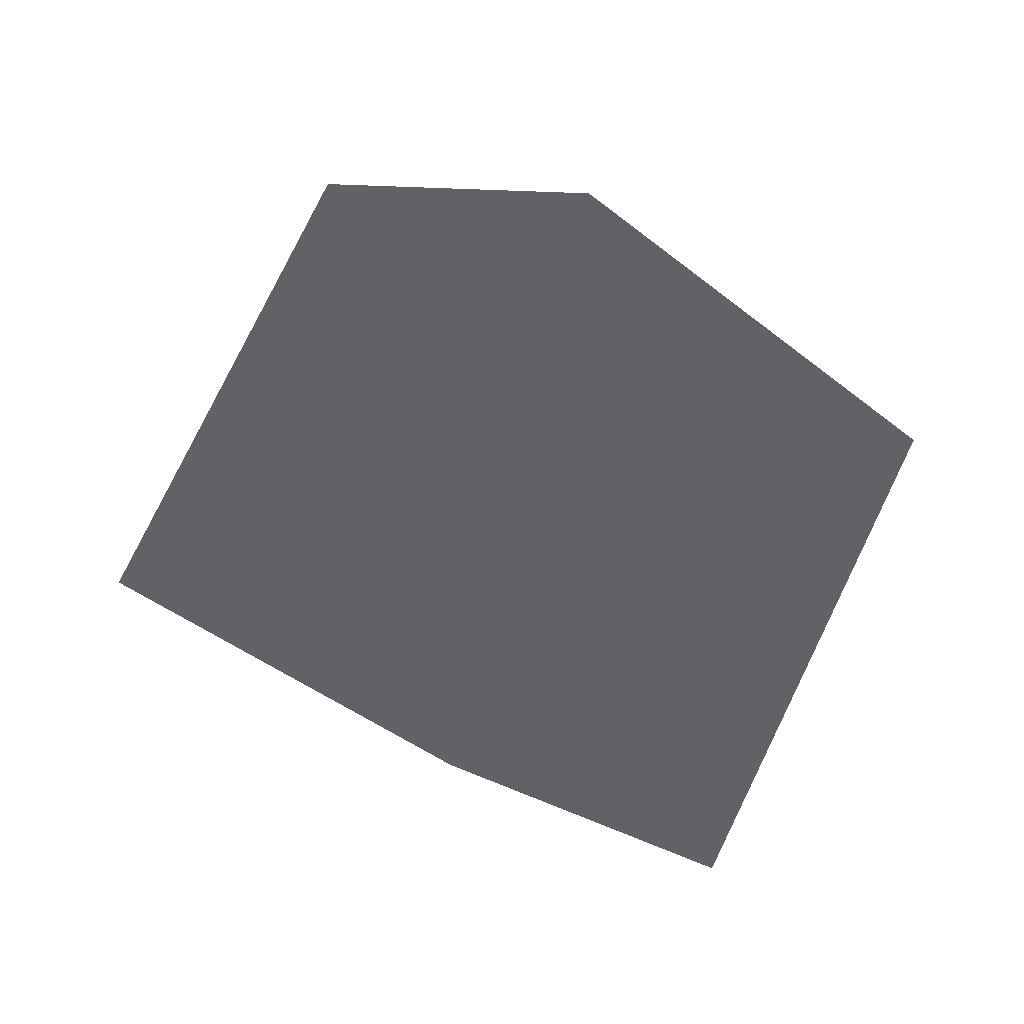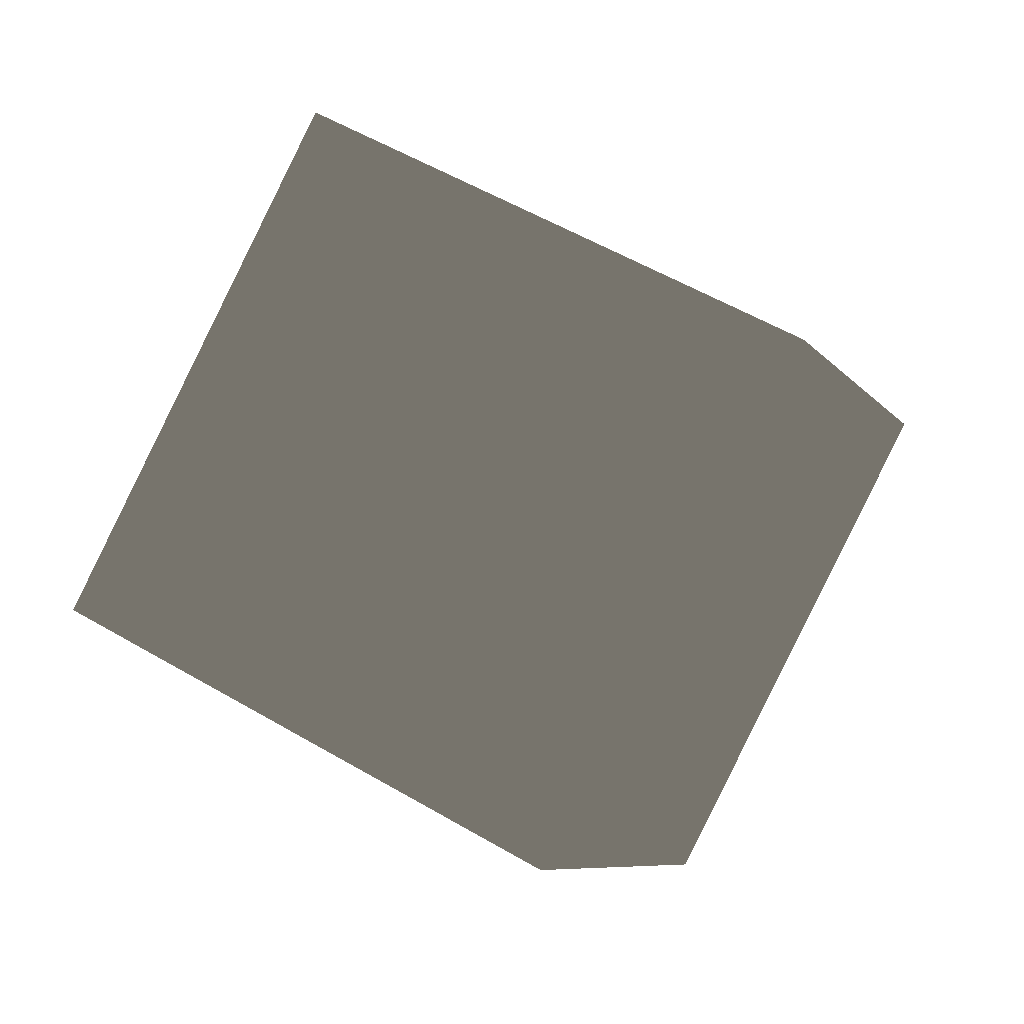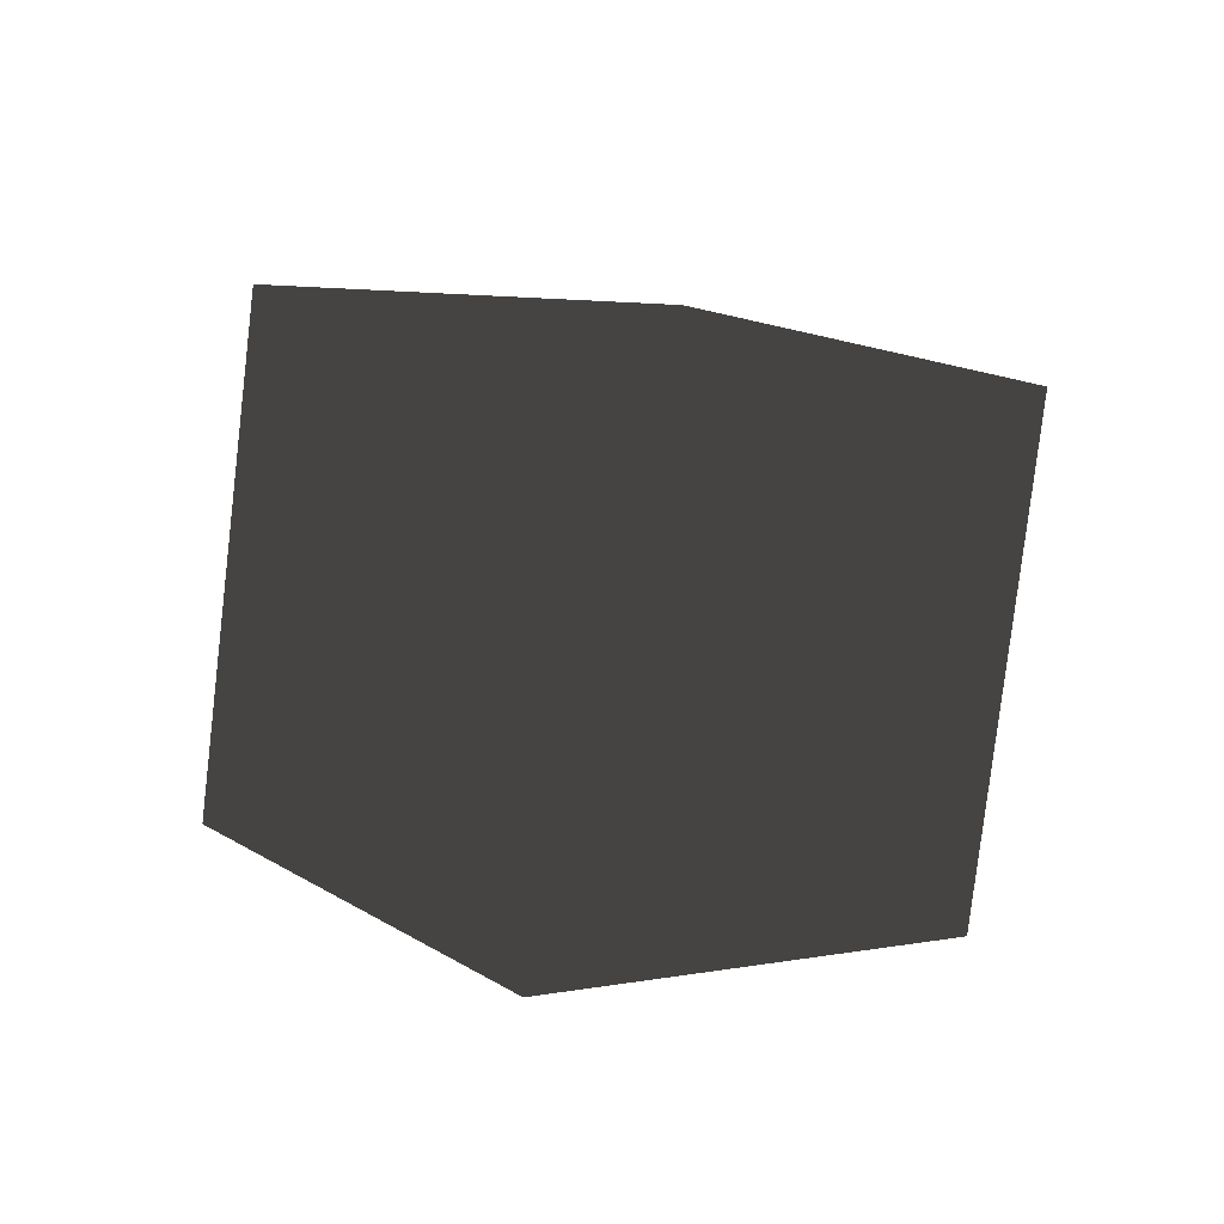
<metadata>
{"format":"obj","ext":"obj","renderer":"f3d","projection":"perspective","resolution":1024,"background":"white","views":[{"elev":45.8,"azim":40.3,"up":"+Y"},{"elev":-15.6,"azim":-41.7,"up":"+Z"},{"elev":55.6,"azim":144.5,"up":"+Y"}]}
</metadata>
<code>
o Cube
v -0.5 -0.7071 -1.5
v -0.2071 -1.707 0.2071
v -1.207 -0.2929 1.207
v -1.5 0.7071 -0.5
v 1.207 0.2929 -1.207
v 1.5 -0.7071 0.5
v 0.5 0.7071 1.5
v 0.2071 1.707 -0.2071
v -0.3536 -1.207 -0.6464
v -1 -0 -1
v 0.3536 -0.2071 -1.354
v -0.7071 -1 0.7071
v 0.6464 -1.207 0.3536
v -1.354 0.2071 0.3536
v -0.3536 0.2071 1.354
v -0.6464 1.207 -0.3536
v 1.354 -0.2071 -0.3536
v 0.7071 1 -0.7071
v 1 0 1
v 0.3536 1.207 0.6464
v -0.1464 0.5 -0.8536
v -0.5 0.7071 0.5
v 0.1464 -0.5 0.8536
v 0.5 -0.7071 -0.5
v 0.8536 0.5 0.1464
v -0.8536 -0.5 -0.1464
v -0.2803 -1.457 -0.2197
v -1.25 0.3536 -0.75
v 0.7803 0.04289 -1.28
v -0.9571 -0.6464 0.9571
v 1.073 -0.9571 0.4268
v -1.427 0.4571 -0.07322
v 0.07322 0.4571 1.427
v -0.2197 1.457 -0.2803
v 1.427 -0.4571 0.07322
v 0.4571 1.354 -0.4571
v 0.75 0.3536 1.25
v 0.2803 1.457 0.2197
v -0.4268 -0.9571 -1.073
v -0.75 -0.3536 -1.25
v -0.07322 -0.4571 -1.427
v -0.4571 -1.354 0.4571
v 0.2197 -1.457 0.2803
v -1.28 -0.04289 0.7803
v -0.7803 -0.04289 1.28
v -1.073 0.9571 -0.4268
v 1.28 0.04289 -0.7803
v 0.9571 0.6464 -0.9571
v 1.25 -0.3536 0.75
v 0.4268 0.9571 1.073
v -0.3964 0.8536 -0.6036
v 0.1036 0.1464 -1.104
v 0.2803 0.75 -0.7803
v -0.5732 0.25 -0.9268
v -0.5732 0.9571 0.07322
v -0.4268 0.4571 0.9268
v -0.9268 0.4571 0.4268
v -0.07322 0.9571 0.5732
v -0.1036 -0.1464 1.104
v 0.3964 -0.8536 0.6036
v -0.2803 -0.75 0.7803
v 0.5732 -0.25 0.9268
v 0.5732 -0.9571 -0.07322
v 0.4268 -0.4571 -0.9268
v 0.07322 -0.9571 -0.5732
v 0.9268 -0.4571 -0.4268
v 0.9268 0.25 0.5732
v 0.7803 0.75 -0.2803
v 1.104 0.1464 -0.1036
v 0.6036 0.8536 0.3964
v -1.104 -0.1464 0.1036
v -0.6036 -0.8536 -0.3964
v -0.9268 -0.25 -0.5732
v -0.7803 -0.75 0.2803
v -0.5303 -1.104 0.03033
v -0.6768 -0.6036 -0.8232
v -1.177 0.1036 -0.3232
v 0.5303 1.104 -0.03033
v 1.03 0.3964 -0.5303
v 1.177 -0.1036 0.3232
v 0.8536 -0.2071 -0.8536
v 0 -0.7071 -1
v 0.1464 -1.207 -0.1464
v 0.8232 -0.6036 0.6768
v -0.03033 -1.104 0.5303
v -0.5303 -0.3964 1.03
v -0 0.7071 1
v -0.8536 0.2071 0.8536
v -1 0.7071 -0
v -0.3232 -0.1036 -1.177
v 0.5303 0.3964 -1.03
v 0.03033 1.104 -0.5303
v -0.8232 0.6036 -0.6768
v -0.1464 1.207 0.1464
v 0.3232 0.1036 1.177
v 1 -0.7071 1e-06
v 0.6768 0.6036 0.8232
v -1.03 -0.3964 0.5303
v -0.2437 -1.582 -0.006282
v -1.375 0.5303 -0.625
v 0.9937 0.1679 -1.244
v -1.082 -0.4697 1.082
v 1.287 -0.8321 0.4634
v -1.463 0.5821 -0.2866
v 0.2866 0.5821 1.463
v -0.006281 1.582 -0.2437
v 1.463 -0.5821 0.2866
v 0.3321 1.53 -0.3321
v 0.625 0.5303 1.375
v 0.2437 1.582 0.006282
v -0.3902 -1.082 -0.8598
v -0.875 -0.1768 -1.125
v 0.1402 -0.3321 -1.39
v -0.5821 -1.177 0.5821
v 0.4331 -1.332 0.3169
v -1.317 0.08211 0.5669
v -0.5669 0.08211 1.317
v -0.8598 1.082 -0.3902
v 1.317 -0.08211 -0.5669
v 0.8321 0.8232 -0.8321
v 1.125 -0.1768 0.875
v 0.3902 1.082 0.8598
v -0.5214 1.03 -0.4786
v -0.02145 0.3232 -0.9786
v 0.4937 0.875 -0.7437
v -0.3598 0.375 -0.8902
v -0.6098 1.082 -0.1402
v -0.4634 0.5821 0.7134
v -1.14 0.3321 0.3902
v -0.2866 0.8321 0.5366
v -0.2286 0.03033 1.229
v 0.2714 -0.6768 0.7286
v -0.4937 -0.875 0.7437
v 0.3598 -0.375 0.8902
v 0.6098 -1.082 0.1402
v 0.4634 -0.5821 -0.7134
v -0.1402 -1.082 -0.6098
v 0.7134 -0.5821 -0.4634
v 0.9634 0.125 0.7866
v 0.8169 0.625 -0.06694
v 1.229 -0.03033 -0.2286
v 0.7286 0.6768 0.2714
v -1.229 0.03033 0.2286
v -0.7286 -0.6768 -0.2714
v -0.9634 -0.125 -0.7866
v -0.8169 -0.625 0.06694
v -0.3169 -1.332 -0.4331
v -1.125 0.1768 -0.875
v 0.5669 -0.08211 -1.317
v -0.8321 -0.8232 0.8321
v 0.8598 -1.082 0.3902
v -1.39 0.3321 0.1402
v -0.1402 0.3321 1.39
v -0.4331 1.332 -0.3169
v 1.39 -0.3321 -0.1402
v 0.5821 1.177 -0.5821
v 0.875 0.1768 1.125
v 0.3169 1.332 0.4331
v -0.4634 -0.8321 -1.287
v -0.625 -0.5303 -1.375
v -0.2866 -0.5821 -1.463
v -0.3321 -1.53 0.3321
v 0.006281 -1.582 0.2437
v -1.244 -0.1679 0.9937
v -0.9937 -0.1679 1.244
v -1.287 0.8321 -0.4634
v 1.244 0.1679 -0.9937
v 1.082 0.4697 -1.082
v 1.375 -0.5303 0.625
v 0.4634 0.8321 1.287
v -0.2714 0.6768 -0.7286
v 0.2286 -0.03033 -1.229
v 0.06694 0.625 -0.8169
v -0.7866 0.125 -0.9634
v -0.5366 0.8321 0.2866
v -0.3902 0.3321 1.14
v -0.7134 0.5821 0.4634
v 0.1402 1.082 0.6098
v 0.02145 -0.3232 0.9786
v 0.5214 -1.03 0.4786
v -0.06694 -0.625 0.8169
v 0.7866 -0.125 0.9634
v 0.5366 -0.8321 -0.2866
v 0.3902 -0.3321 -1.14
v 0.2866 -0.8321 -0.5366
v 1.14 -0.3321 -0.3902
v 0.8902 0.375 0.3598
v 0.7437 0.875 -0.4937
v 0.9786 0.3232 0.02145
v 0.4786 1.03 0.5214
v -0.9786 -0.3232 -0.02145
v -0.4786 -1.03 -0.5214
v -0.8902 -0.375 -0.3598
v -0.7437 -0.875 0.4937
v -0.6553 -0.9268 0.1553
v -0.4053 -1.28 -0.09467
v -0.5669 -0.9786 -0.1831
v -0.4937 -1.229 0.2437
v -0.8018 -0.4268 -0.6982
v -0.5518 -0.7803 -0.9482
v -0.7134 -0.4786 -1.037
v -0.6402 -0.7286 -0.6098
v -1.302 0.2803 -0.1982
v -1.052 -0.07322 -0.4482
v -1.213 0.2286 -0.5366
v -1.14 -0.02145 -0.1098
v 0.5669 0.9786 0.1831
v 0.4937 1.229 -0.2437
v 0.6553 0.9268 -0.1553
v 0.4053 1.28 0.09467
v 1.067 0.2714 -0.3169
v 0.9937 0.5214 -0.7437
v 1.155 0.2197 -0.6553
v 0.9053 0.5732 -0.4053
v 1.213 -0.2286 0.5366
v 1.14 0.02145 0.1098
v 1.302 -0.2803 0.1982
v 1.052 0.07322 0.4482
v 0.8902 -0.3321 -0.6402
v 0.8169 -0.08211 -1.067
v 0.6402 -0.3321 -0.8902
v 1.067 -0.08211 -0.8169
v 0.03661 -0.8321 -0.7866
v -0.03661 -0.5821 -1.213
v -0.2134 -0.8321 -1.037
v 0.2134 -0.5821 -0.9634
v 0.1831 -1.332 0.06694
v 0.1098 -1.082 -0.3598
v -0.06694 -1.332 -0.1831
v 0.3598 -1.082 -0.1098
v 0.6982 -0.4268 0.8018
v 0.9482 -0.7803 0.5518
v 0.6098 -0.7286 0.6402
v 1.037 -0.4786 0.7134
v -0.1553 -0.9268 0.6553
v 0.09467 -1.28 0.4053
v -0.2437 -1.229 0.4937
v 0.1831 -0.9786 0.5669
v -0.6553 -0.2197 1.155
v -0.4053 -0.5732 0.9053
v -0.7437 -0.5214 0.9937
v -0.3169 -0.2714 1.067
v -0.03661 0.8321 0.7866
v 0.03661 0.5821 1.213
v -0.2134 0.5821 0.9634
v 0.2134 0.8321 1.037
v -0.8902 0.3321 0.6402
v -0.8169 0.08211 1.067
v -1.067 0.08211 0.8169
v -0.6402 0.3321 0.8902
v -1.037 0.8321 -0.2134
v -0.9634 0.5821 0.2134
v -1.213 0.5821 -0.03661
v -0.7866 0.8321 0.03661
v -0.4482 0.07322 -1.052
v -0.1982 -0.2803 -1.302
v -0.1098 0.02145 -1.14
v -0.5366 -0.2286 -1.213
v 0.4053 0.5732 -0.9053
v 0.6553 0.2197 -1.155
v 0.7437 0.5214 -0.9937
v 0.3169 0.2714 -1.067
v -0.09467 1.28 -0.4053
v 0.1553 0.9268 -0.6553
v 0.2437 1.229 -0.4937
v -0.1831 0.9786 -0.5669
v -0.9482 0.7803 -0.5518
v -0.6982 0.4268 -0.8018
v -0.6098 0.7286 -0.6402
v -1.037 0.4786 -0.7134
v -0.1831 1.332 -0.06694
v -0.1098 1.082 0.3598
v -0.3598 1.082 0.1098
v 0.06694 1.332 0.1831
v 0.1982 0.2803 1.302
v 0.4482 -0.07322 1.052
v 0.1098 -0.02145 1.14
v 0.5366 0.2286 1.213
v 1.037 -0.8321 0.2134
v 0.9634 -0.5821 -0.2134
v 0.7866 -0.8321 -0.03661
v 1.213 -0.5821 0.03661
v 0.7134 0.4786 1.037
v 0.6402 0.7286 0.6098
v 0.8018 0.4268 0.6982
v 0.5518 0.7803 0.9482
v -1.155 -0.2197 0.6553
v -0.9053 -0.5732 0.4053
v -1.067 -0.2714 0.3169
v -0.9937 -0.5214 0.7437
v -0.8687 -0.6982 0.6187
v -0.9419 -0.4482 0.1919
v -1.192 -0.09467 0.4419
v 0.5152 0.9053 0.7348
v 0.7652 0.5518 0.4848
v 0.8384 0.3018 0.9116
v 1.177 -0.4571 -0.1768
v 0.75 -0.7071 -0.25
v 0.8232 -0.9571 0.1768
v 0.6616 0.05178 1.088
v 0.2348 -0.1982 1.015
v -0.01516 0.1553 1.265
v 0.1036 1.207 0.3964
v -0.3232 0.9571 0.3232
v -0.3964 1.207 -0.1036
v -0.9116 0.3018 -0.8384
v -0.4848 0.5518 -0.7652
v -0.7348 0.9053 -0.5152
v -0.05806 0.8018 -0.6919
v 0.3687 1.052 -0.6187
v 0.1187 1.405 -0.3687
v 0.4419 0.09467 -1.192
v 0.8687 0.3447 -1.119
v 0.6187 0.6982 -0.8687
v -0.4116 -0.4053 -1.338
v 0.01516 -0.1553 -1.265
v -0.2348 0.1982 -1.015
v -0.75 0.7071 0.25
v -1.177 0.4571 0.1768
v -1.25 0.7071 -0.25
v -0.6036 0.2071 1.104
v -1.03 -0.04289 1.03
v -1.104 0.2071 0.6036
v 0.25 0.7071 1.25
v -0.1768 0.4571 1.177
v -0.25 0.7071 0.75
v -0.1919 -0.4482 0.9419
v -0.6187 -0.6982 0.8687
v -0.8687 -0.3447 1.119
v 0.3081 -1.155 0.4419
v -0.1187 -1.405 0.3687
v -0.3687 -1.052 0.6187
v 1.162 -0.6553 0.5884
v 0.7348 -0.9053 0.5152
v 0.4848 -0.5518 0.7652
v 0.3232 -0.9571 -0.3232
v -0.1036 -1.207 -0.3964
v -0.03033 -1.457 0.03033
v 0.1768 -0.4571 -1.177
v -0.25 -0.7071 -1.25
v -0.1768 -0.9571 -0.8232
v 1.03 0.04289 -1.03
v 0.6036 -0.2071 -1.104
v 0.6768 -0.4571 -0.6768
v 1.015 0.1982 0.2348
v 1.265 -0.1553 -0.01516
v 1.338 -0.4053 0.4116
v 0.8687 0.6982 -0.6187
v 1.119 0.3447 -0.8687
v 1.192 0.09467 -0.4419
v 0.3687 1.405 -0.1187
v 0.6187 1.052 -0.3687
v 0.6919 0.8018 0.05806
v -1.015 -0.1982 -0.2348
v -1.088 0.05178 -0.6616
v -1.338 0.4053 -0.4116
v -0.5152 -0.9053 -0.7348
v -0.5884 -0.6553 -1.162
v -0.8384 -0.3018 -0.9116
v -0.3687 -1.405 0.1187
v -0.4419 -1.155 -0.3081
v -0.6919 -0.8018 -0.05806
v -0.6187 -1.052 0.3687
v -0.7652 -0.5518 -0.4848
v -1.265 0.1553 0.01516
v 0.4419 1.155 0.3081
v 0.9419 0.4482 -0.1919
v 1.088 -0.05178 0.6616
v 1.104 -0.2071 -0.6036
v 0.25 -0.7071 -0.75
v 0.3964 -1.207 0.1036
v 0.9116 -0.3018 0.8384
v 0.05806 -0.8018 0.6919
v -0.4419 -0.09467 1.192
v 0.1768 0.9571 0.8232
v -0.6768 0.4571 0.6768
v -0.8232 0.9571 -0.1768
v -0.6616 -0.05178 -1.088
v 0.1919 0.4482 -0.9419
v -0.3081 1.155 -0.4419
v -1.162 0.6553 -0.5884
v 0.03033 1.457 -0.03033
v 0.4116 0.4053 1.338
v 1.25 -0.7071 0.25
v 0.5884 0.6553 1.162
v -1.119 -0.3447 0.8687
f 386 102 3 164
f 385 170 7 109
f 384 107 6 103
f 383 109 7 105
f 382 110 8 106
f 381 100 4 166
f 380 123 16 154
f 378 112 10 174
f 377 127 16 118
f 376 128 22 177
f 375 122 20 178
f 374 131 15 117
f 373 132 23 181
f 372 121 19 182
f 371 135 13 115
f 369 119 17 186
f 368 139 19 121
f 366 158 20 190
f 365 143 14 152
f 363 114 12 194
f 362 195 74 146
f 361 196 75 197
f 360 162 42 198
f 359 199 73 145
f 358 200 76 201
f 357 192 72 202
f 356 203 32 104
f 355 204 77 205
f 354 191 71 206
f 353 207 70 142
f 351 110 38 210
f 350 211 69 141
f 348 188 68 214
f 347 215 49 169
f 345 187 67 218
f 344 219 66 138
f 343 220 81 221
f 342 167 47 222
f 341 223 65 137
f 340 224 82 225
f 339 184 64 226
f 338 227 43 163
f 337 228 83 229
f 336 183 63 230
f 335 231 62 134
f 333 169 49 234
f 332 235 61 133
f 330 180 60 238
f 329 239 45 165
f 327 179 59 242
f 324 170 50 246
f 321 176 56 250
f 319 252 89 253
f 318 175 55 254
f 317 255 54 126
f 315 160 40 258
f 314 259 53 125
f 313 260 91 261
f 312 172 52 262
f 311 263 34 106
f 309 171 51 266
f 308 267 46 118
f 307 268 93 269
f 306 148 28 270
f 304 272 94 273
f 303 158 38 274
f 302 275 33 153
f 300 157 37 278
f 299 279 31 151
f 298 280 96 281
f 297 155 35 282
f 296 283 37 157
f 294 122 50 286
f 293 287 44 116
f 291 150 30 290
f 288 291 290 98
f 74 194 291 288
f 194 12 150 291
f 143 293 116 14
f 71 289 293 143
f 289 98 287 293
f 70 190 294 284
f 190 20 122 294
f 187 295 285 67
f 142 70 284 295
f 139 296 157 19
f 67 285 296 139
f 280 297 282 96
f 66 186 297 280
f 186 17 155 297
f 183 298 281 63
f 138 66 280 298
f 135 299 151 13
f 63 281 299 135
f 281 96 279 299
f 62 182 300 276
f 182 19 157 300
f 179 301 277 59
f 23 134 301 179
f 134 62 276 301
f 131 302 153 15
f 59 277 302 131
f 272 303 274 94
f 178 20 158 303
f 175 304 273 55
f 22 130 304 175
f 127 305 154 16
f 55 273 305 127
f 268 306 270 93
f 54 174 306 268
f 174 10 148 306
f 171 307 269 51
f 126 54 268 307
f 123 308 118 16
f 51 269 308 123
f 269 93 267 308
f 53 173 309 264
f 156 310 265 36
f 18 125 310 156
f 125 53 264 310
f 108 311 106 8
f 36 265 311 108
f 260 312 262 91
f 29 149 312 260
f 149 11 172 312
f 168 313 261 48
f 5 101 313 168
f 101 29 260 313
f 120 314 125 18
f 48 261 314 120
f 261 91 259 314
f 41 161 315 256
f 161 1 160 315
f 172 316 257 52
f 11 113 316 172
f 113 41 256 316
f 52 257 317 124
f 252 318 254 89
f 177 22 175 318
f 152 319 253 32
f 14 129 319 152
f 104 320 166 4
f 32 253 320 104
f 117 15 176 321
f 164 322 249 44
f 3 165 322 164
f 116 323 129 14
f 44 249 323 116
f 249 88 247 323
f 105 7 170 324
f 176 325 245 56
f 15 153 325 176
f 128 326 130 22
f 56 245 326 128
f 245 87 243 326
f 61 181 327 240
f 181 23 179 327
f 150 328 241 30
f 12 133 328 150
f 133 61 240 328
f 102 329 165 3
f 30 241 329 102
f 43 115 330 236
f 115 13 180 330
f 162 331 237 42
f 2 163 331 162
f 163 43 236 331
f 114 332 133 12
f 42 237 332 114
f 31 103 333 232
f 103 6 169 333
f 180 334 233 60
f 13 151 334 180
f 151 31 232 334
f 132 335 134 23
f 60 233 335 132
f 228 336 230 83
f 65 185 336 228
f 147 337 229 27
f 9 137 337 147
f 137 65 228 337
f 99 338 163 2
f 27 229 338 99
f 229 83 227 338
f 224 339 226 82
f 41 113 339 224
f 113 11 184 339
f 159 340 225 39
f 1 161 340 159
f 161 41 224 340
f 111 341 137 9
f 39 225 341 111
f 225 82 223 341
f 220 342 222 81
f 29 101 342 220
f 101 5 167 342
f 184 343 221 64
f 11 149 343 184
f 149 29 220 343
f 64 221 344 136
f 221 81 219 344
f 69 189 345 216
f 155 346 217 35
f 17 141 346 155
f 141 69 216 346
f 107 347 169 6
f 35 217 347 107
f 48 120 348 212
f 120 18 188 348
f 167 349 213 47
f 5 168 349 167
f 168 48 212 349
f 119 350 141 17
f 47 213 350 119
f 36 108 351 208
f 108 8 110 351
f 188 352 209 68
f 18 156 352 188
f 156 36 208 352
f 68 209 353 140
f 204 354 206 77
f 73 193 354 204
f 193 26 191 354
f 148 355 205 28
f 10 145 355 148
f 145 73 204 355
f 100 356 104 4
f 28 205 356 100
f 205 77 203 356
f 200 357 202 76
f 39 111 357 200
f 111 9 192 357
f 160 358 201 40
f 1 159 358 160
f 159 39 200 358
f 112 359 145 10
f 40 201 359 112
f 201 76 199 359
f 196 360 198 75
f 27 99 360 196
f 99 2 162 360
f 192 361 197 72
f 9 147 361 192
f 147 27 196 361
f 144 362 146 26
f 72 197 362 144
f 197 75 195 362
f 195 363 194 74
f 75 198 363 195
f 198 42 114 363
f 203 365 152 32
f 77 206 365 203
f 206 71 143 365
f 207 366 190 70
f 210 38 158 366
f 211 367 189 69
f 214 68 140 367
f 215 368 121 49
f 218 67 139 368
f 219 369 186 66
f 81 222 369 219
f 222 47 119 369
f 223 370 185 65
f 82 226 370 223
f 226 64 136 370
f 227 371 115 43
f 83 230 371 227
f 230 63 135 371
f 231 372 182 62
f 234 49 121 372
f 235 373 181 61
f 238 60 132 373
f 239 374 117 45
f 242 59 131 374
f 87 246 375 243
f 246 50 122 375
f 88 250 376 247
f 250 56 128 376
f 254 55 127 377
f 255 378 174 54
f 258 40 112 378
f 259 379 173 53
f 91 262 379 259
f 262 52 124 379
f 263 380 154 34
f 266 51 123 380
f 267 381 166 46
f 93 270 381 267
f 270 28 100 381
f 274 38 110 382
f 275 383 105 33
f 278 37 109 383
f 279 384 103 31
f 96 282 384 279
f 282 35 107 384
f 283 385 109 37
f 286 50 170 385
f 287 386 164 44
f 98 290 386 287
f 290 30 102 386
f 379 124 21 173
f 370 136 24 185
f 367 140 25 189
f 364 144 26 193
f 352 208 78 209
f 349 212 79 213
f 346 216 80 217
f 334 232 84 233
f 331 236 85 237
f 328 240 86 241
f 326 243 58 130
f 325 244 87 245
f 323 247 57 129
f 322 248 88 249
f 320 251 46 166
f 316 256 90 257
f 310 264 92 265
f 305 271 34 154
f 301 276 95 277
f 295 284 97 285
f 292 288 98 289
f 191 292 289 71
f 26 146 292 191
f 146 74 288 292
f 284 294 286 97
f 25 142 295 187
f 285 97 283 296
f 24 138 298 183
f 276 300 278 95
f 277 95 275 302
f 58 178 303 272
f 130 58 272 304
f 273 94 271 305
f 21 126 307 171
f 264 309 266 92
f 173 21 171 309
f 265 92 263 311
f 256 315 258 90
f 124 317 126 21
f 257 90 255 317
f 57 177 318 252
f 129 57 252 319
f 253 89 251 320
f 248 321 250 88
f 45 117 321 248
f 165 45 248 322
f 244 324 246 87
f 33 105 324 244
f 153 33 244 325
f 240 327 242 86
f 241 86 239 329
f 236 330 238 85
f 237 85 235 332
f 232 333 234 84
f 233 84 231 335
f 185 24 183 336
f 136 344 138 24
f 216 345 218 80
f 189 25 187 345
f 217 80 215 347
f 212 348 214 79
f 213 79 211 350
f 208 351 210 78
f 140 353 142 25
f 209 78 207 353
f 199 364 193 73
f 76 202 364 199
f 202 72 144 364
f 78 210 366 207
f 79 214 367 211
f 80 218 368 215
f 84 234 372 231
f 85 238 373 235
f 86 242 374 239
f 243 375 178 58
f 247 376 177 57
f 251 377 118 46
f 89 254 377 251
f 90 258 378 255
f 92 266 380 263
f 271 382 106 34
f 94 274 382 271
f 95 278 383 275
f 97 286 385 283

</code>
